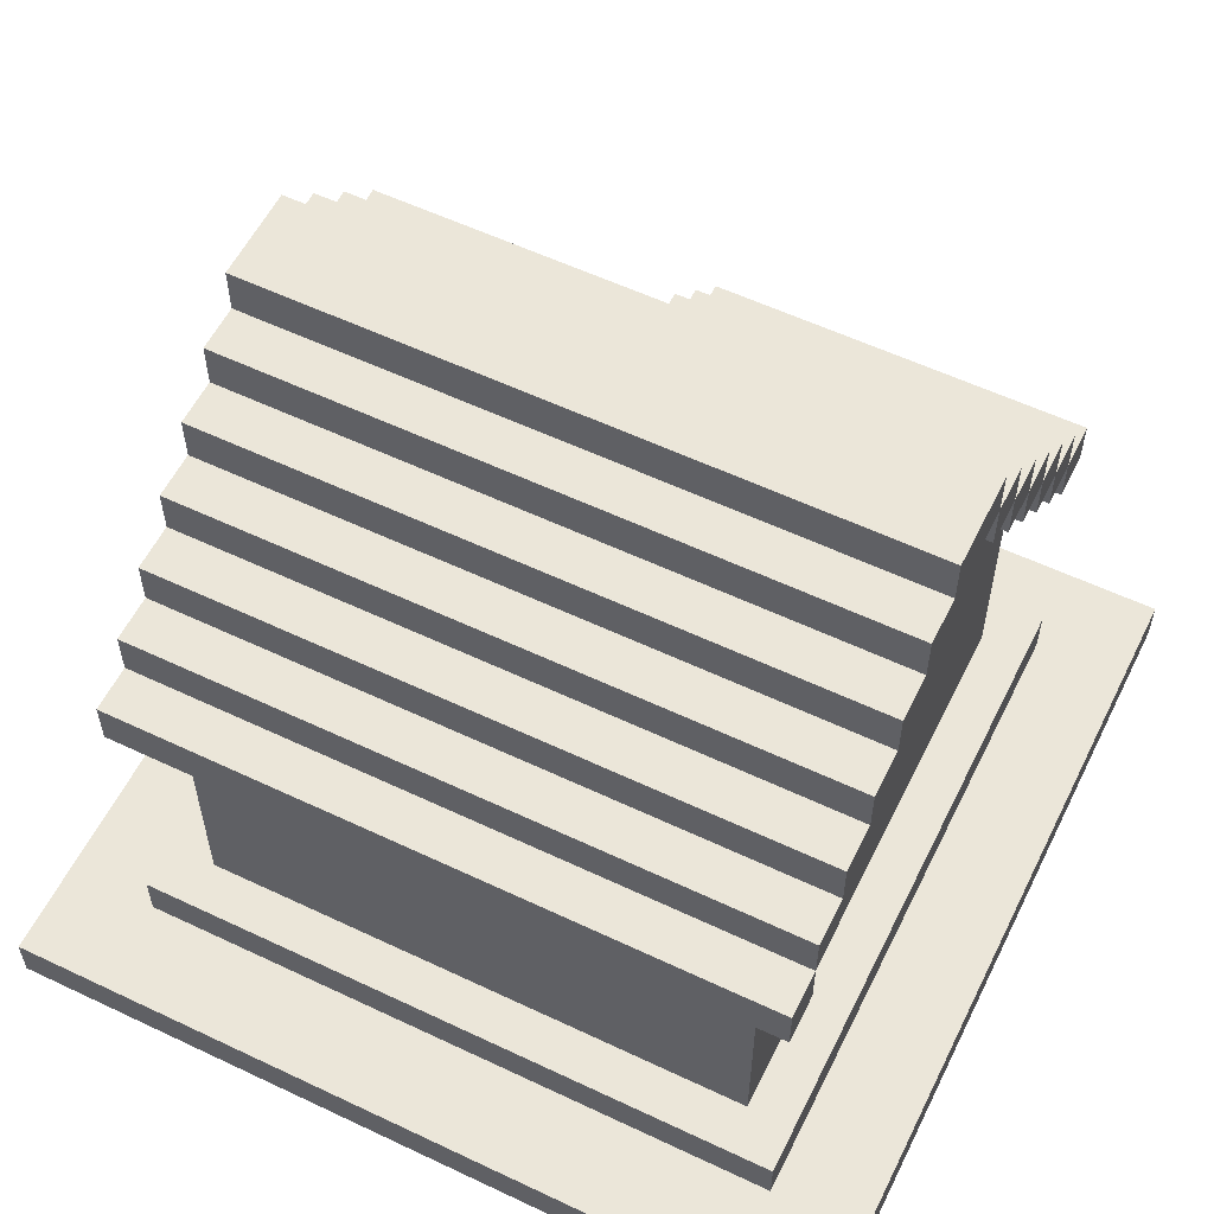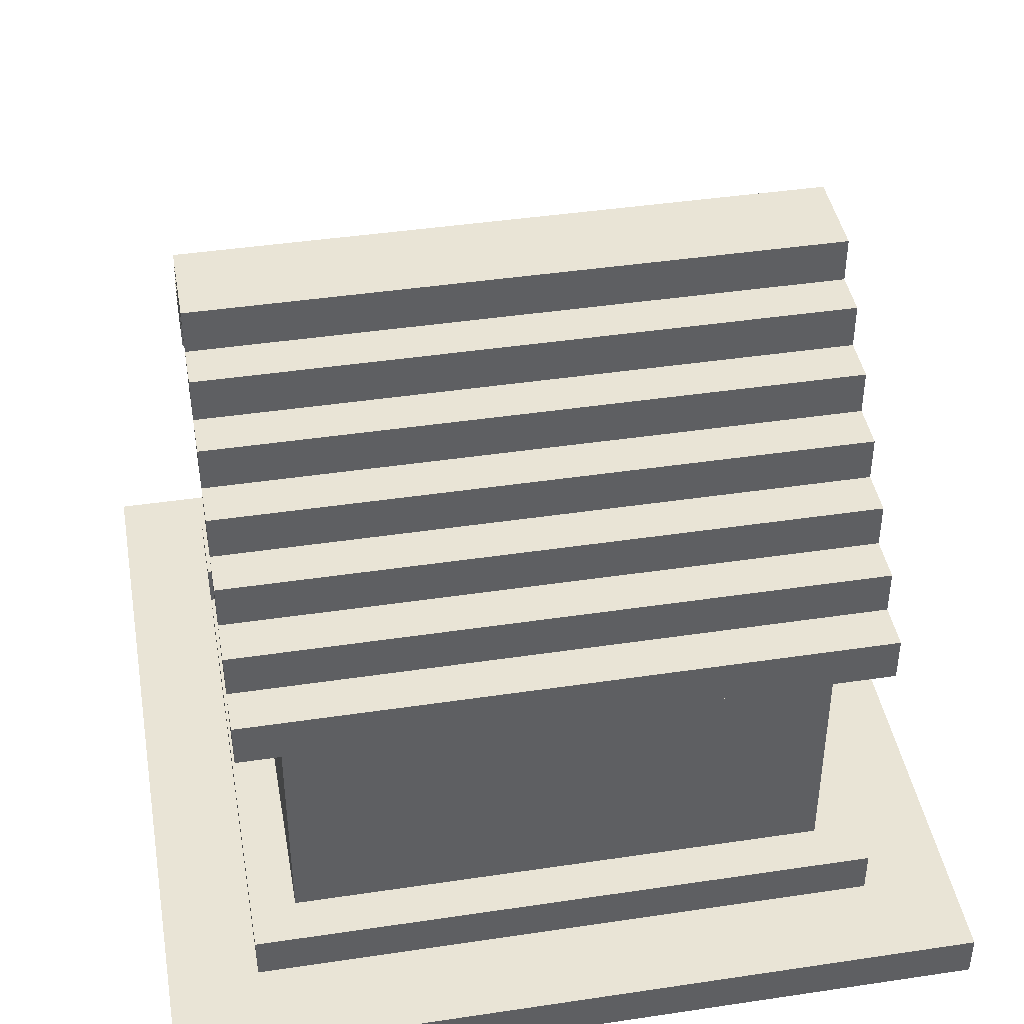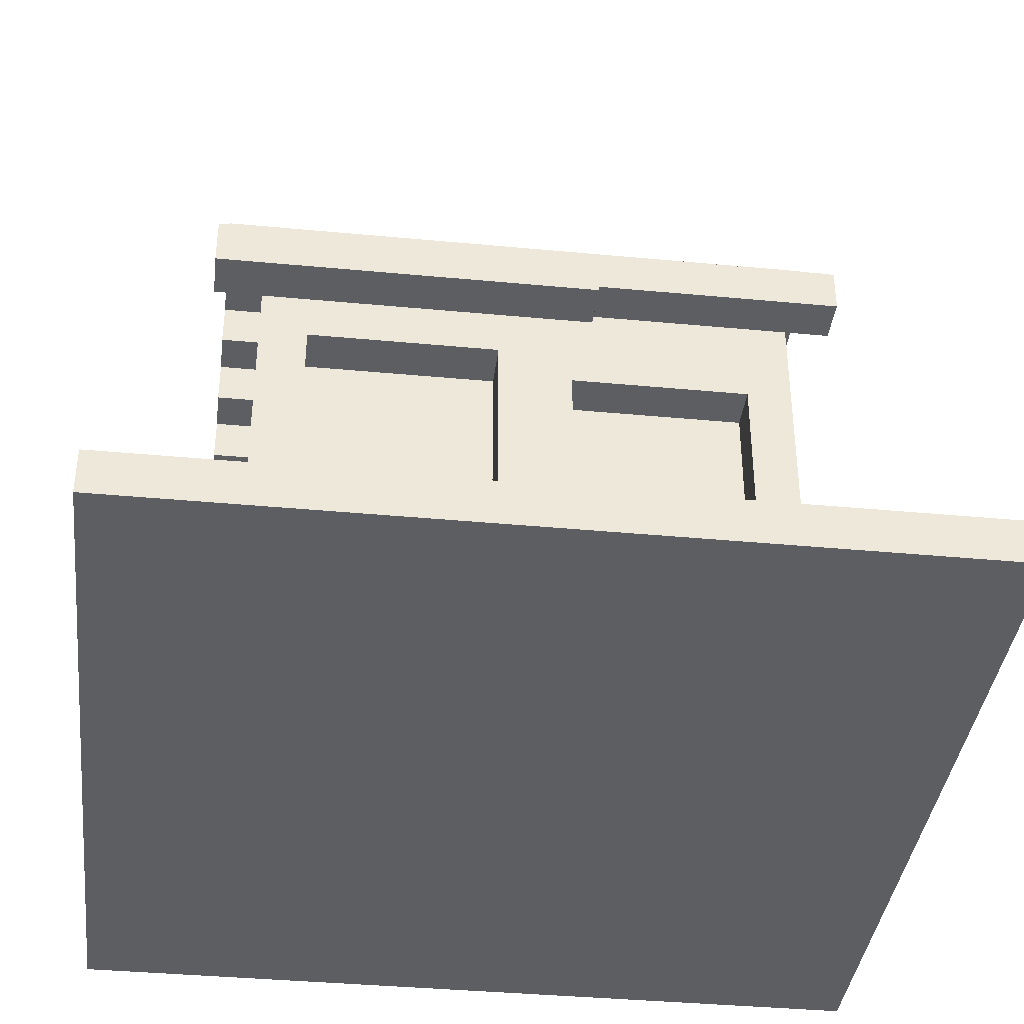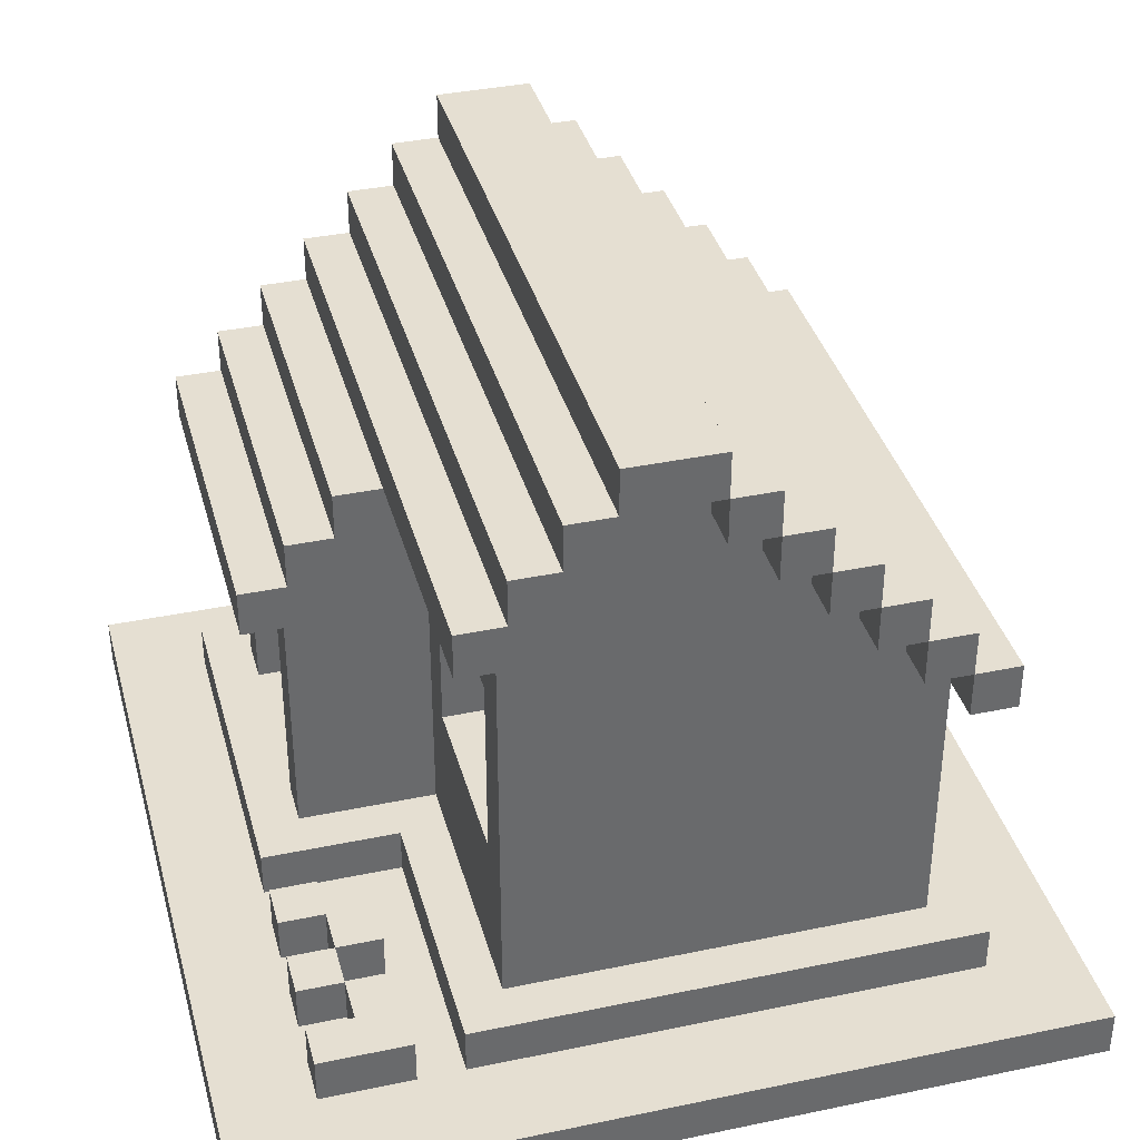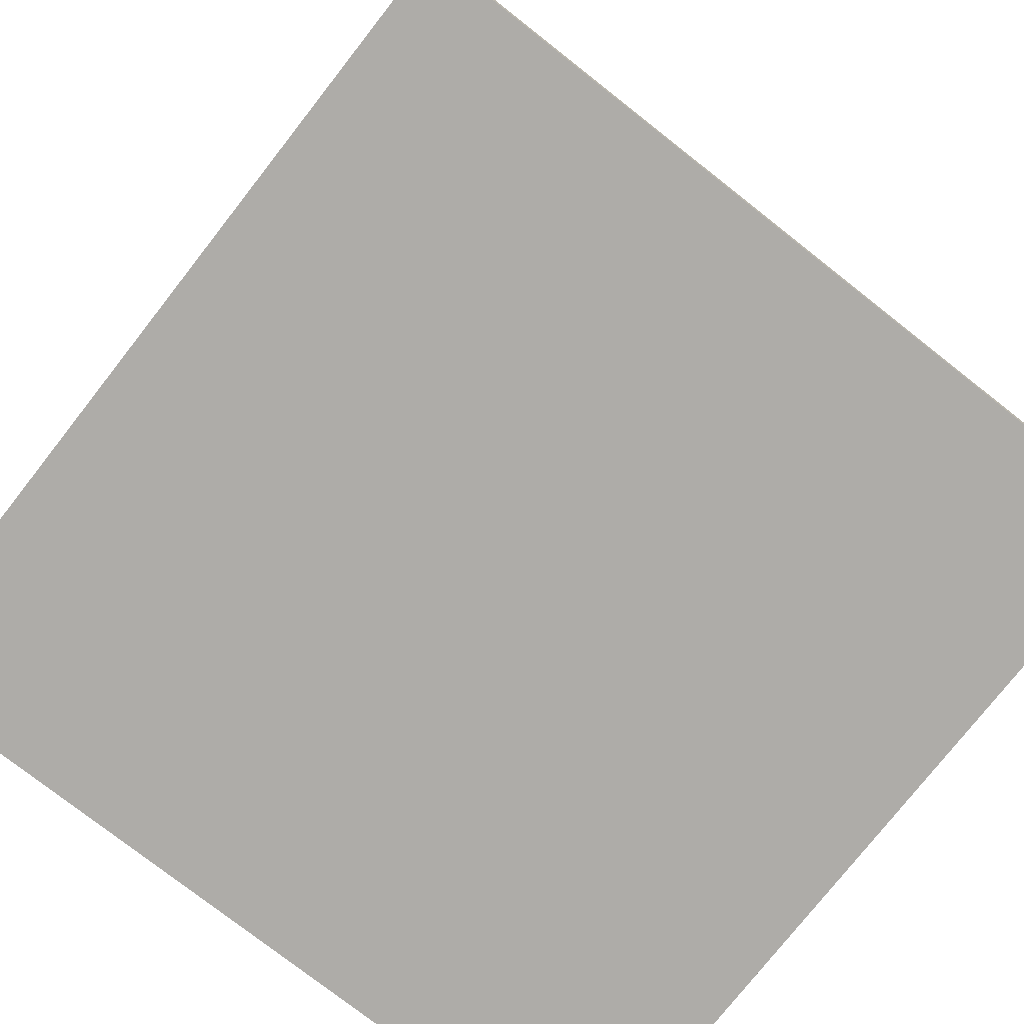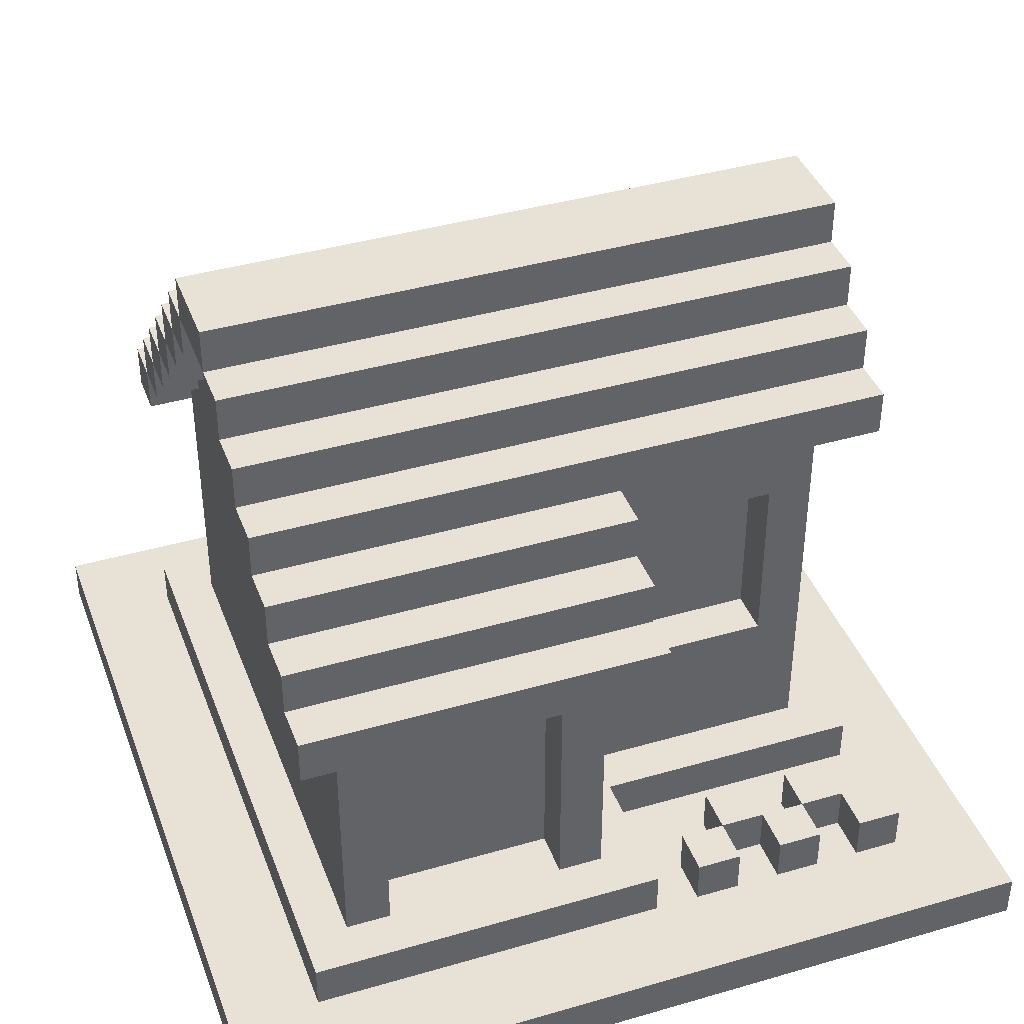
<metadata>
{"format":"obj","ext":"obj","renderer":"f3d","projection":"perspective","resolution":1024,"background":"white","views":[{"elev":57.4,"azim":-153.8,"up":"+Y"},{"elev":42.6,"azim":169.9,"up":"+Y"},{"elev":-38.5,"azim":-6.8,"up":"+Y"},{"elev":37.3,"azim":75.0,"up":"+Y"},{"elev":-76.8,"azim":141.9,"up":"+Y"},{"elev":40.3,"azim":-19.6,"up":"+Y"}]}
</metadata>
<code>
o house_12
v -2.25 0.25 2.25
v -2.25 0 -2.25
v -1.75 0.5 1.75
v -1.75 0.5 -1.75
v -1.75 2.5 -1.25
v -1.75 2.75 1.25
v -1.75 2.5 1
v -1.75 2.75 0.75
v -1.75 3 0.5
v -1.75 3.25 0.5
v -1.75 3.5 0.25
v -1.75 3.5 -0.25
v -1.75 3.75 -0.25
v -1.5 0.5 -1.5
v -1.5 2 -1.5
v -1.5 2.25 1.25
v -1.5 2.25 0.5
v -1.5 2.5 -0.5
v -1.5 2.75 0.75
v -1.5 3 0.5
v -1.5 3 -0.75
v -1.5 3.25 0.25
v -1.5 3.25 -0.25
v -1.25 2.25 -0.5
v 0.25 0.25 1
v 0.75 0.5 1.25
v 1.25 1.25 0.75
v 1.5 0.5 1.5
v -1.25 0.5 1.5
v 0 0.5 0.75
v 0 2 1.5
v 0 2.75 1
v 0.25 0.5 1.75
v 0.25 2 1.75
v 0.25 2 1.5
v 0.25 2.25 0.75
v 0.25 2.25 0.5
v 0.25 2.25 1.25
v 0.25 2.5 1.25
v 0.25 2.5 1
v 0.25 2.75 1
v 1.5 2.25 -1.5
v 1.5 2.5 -1.25
v 1.5 3 0.75
v 1.5 3.25 -0.5
v 1.75 0.5 1.25
v 1.75 0.25 1
v 1.75 2 -1.5
v 1.75 2.75 -1
v 1.75 3 1
v 1.75 2.75 -0.75
v 1.75 3 -1
v 1.75 3 0.5
v 1.75 3.25 0.75
v 1.75 3 -0.5
v 1.75 3.25 -0.75
v 1.75 3.5 -0.25
v 1.75 3.5 -0.5
v 2.25 0.25 -2.25
v 2.25 -0 2.25
v -2.25 -0 2.25
v -1.75 2 1.75
v 0.25 2.25 1.75
v 0.75 0.5 1.75
v 1 0.25 1.75
v 1.25 0.5 1.75
v 1.5 0.25 1.75
v -1.25 1.75 1.5
v -0.25 1.75 1.5
v 0 0.5 1.5
v -0.25 0.5 1.5
v 0.75 0.5 1.5
v -1.25 1.75 1.25
v -1.25 0.5 1.25
v 0.25 2.75 1.25
v 0.25 0.5 1
v 1.75 0.5 1
v 1.75 2.75 1
v 1.25 2.25 0.75
v 1.5 0.5 0.75
v 1.75 3 0.75
v -1.75 3.25 0.75
v 0.25 1.25 0.5
v 1.25 2.25 0.5
v 1.75 3.25 0.5
v -1.75 3.5 0.5
v 1.75 3.5 0.5
v 1.75 3.5 0.25
v -1.75 3.75 0.25
v -1.25 2.5 -0.25
v -1.5 2.75 -0.25
v -1.25 2.75 -0.25
v 1.75 3.25 -0.25
v 1.5 3.25 -0.25
v -1.75 3 -0.5
v -1.5 2.25 -0.5
v -1.25 2.5 -0.5
v 1.75 3.25 -0.5
v 1.5 2.75 -0.75
v -1.5 2.5 -1
v -1.75 2.75 -1
v 1.75 2.5 -1
v 1.5 2.5 -1
v -1.75 2.25 -1.25
v 1.5 2.25 -1.25
v -1.75 2.25 -1.5
v -1.75 2 -1.5
v -1.5 2.25 -1.5
v 1.5 2 -1.5
v 1.75 2.25 -1.5
v -1.75 2.25 1.5
v -1.5 2 1.5
v 0 2.25 1.5
v 0.5 0.5 1.5
v -1.5 2.5 1.25
v 0 2.25 1.25
v 0 2.5 1.25
v 1 0.5 1.25
v -1.5 2.75 1
v 0 2.5 1
v -1.75 3 0.75
v -1.5 3.25 0.5
v -1.5 2.5 0.5
v -1.25 2.25 0.5
v -1.25 2.5 0.5
v -1.5 2.5 0.25
v -1.25 2.5 0.25
v 1.5 3.5 0.25
v 1.75 3.75 -0.25
v -1.75 3.5 -0.5
v -1.75 3.25 -0.75
v 1.75 3 -0.75
v -1.75 2.75 -1.25
v 1.75 2.5 -1.25
v 1.75 2.75 -1.25
v 1.5 0.5 -1.5
v 1.75 2.5 -1.5
v 1.75 0.5 -1.75
v -1.75 2.25 -1.75
v 1.75 2.25 -1.75
v -2.25 0.25 -2.25
v 2.25 0 -2.25
v -0.25 1.75 1.25
v -1.75 2 1.5
v -1.75 2 -1.75
v 1.75 2 -1.75
v -1.75 2.25 1.25
v -1.5 2.25 1.5
v -1.5 2.25 -1.25
v 1.75 2.25 -1.25
v -1.75 2.5 1.25
v -1.5 2.5 1
v -1.5 2.5 -0.25
v -1.75 2.5 -1
v -1.5 2.5 -1.25
v -1.75 2.75 1
v 0 2.75 0.75
v 1.5 2.75 0.75
v 1.75 2.75 0.75
v -1.25 2.75 0.25
v -1.5 2.75 0.25
v -1.5 2.75 -0.75
v -1.75 2.75 -0.75
v -1.5 2.75 -1
v 1.5 2.75 -1
v -1.5 3 0.75
v 1.5 3 0.5
v -1.75 3 -0.75
v -1.5 3 -0.5
v 1.5 3 -0.75
v 1.5 3 -0.5
v -1.75 3.25 0.25
v 1.5 3.25 0.25
v 1.5 3.25 0.5
v 1.75 3.25 0.25
v -1.75 3.25 -0.25
v -1.5 3.25 -0.5
v -1.5 3.5 0.25
v -1.5 3.5 -0.25
v 1.5 3.5 -0.25
v 2.25 0.25 2.25
v 0.75 0.25 1.75
v 1.25 0.25 1.75
v 0.5 0.25 1.5
v -1.75 0.25 -1.75
v -1.5 0.5 1.5
v 1 0.5 1.75
v 1.5 0.5 1.75
v -0.25 0.5 1.25
v 1.25 0.5 1.25
v 0.25 1.25 0.75
v 1.25 1.25 0.5
v -1.75 2.25 1.75
v 0.25 2.25 1.5
v -1.75 2.5 1.5
v 0.25 2.5 1.5
v -1.75 2.5 -1.5
v -1.75 3 1
v -1.75 3 -1
v -1.75 3.25 -0.5
v 1.75 3.75 0.25
v 1 0.5 1.5
v 1.75 0.5 1.75
v 1.25 0.5 1.5
v 0.5 0.5 1.75
v 0.75 0.25 1.5
v 0.5 0.25 1.75
v 0.75 0.25 1.25
v 1 0.25 1.25
v 0.25 0.25 1.75
v -1.75 0.25 1.75
v 1.25 0.25 1.25
v 1.75 0.25 1.25
v 1.75 0.25 1.75
v 1.5 0.25 1.5
v 1.75 0.25 -1.75
v 1 0.25 1.5
v 1.25 0.25 1.5
f 112 14 186
f 15 14 112
f 16 17 112
f 112 148 16
f 152 123 17
f 96 15 17
f 149 15 96
f 108 15 149
f 15 112 17
f 16 115 152
f 19 161 123
f 18 149 96
f 100 149 18
f 155 149 100
f 17 16 152
f 119 123 152
f 123 119 19
f 20 169 91
f 91 100 18
f 91 18 153
f 162 100 91
f 164 100 162
f 166 161 19
f 162 91 169
f 166 20 161
f 173 174 167
f 20 91 161
f 21 162 169
f 126 123 161
f 20 122 22
f 22 23 169
f 177 169 23
f 178 23 22
f 179 23 178
f 69 189 71
f 143 189 69
f 79 192 27
f 84 192 79
f 29 74 68
f 68 74 73
f 70 30 31
f 31 30 113
f 113 30 116
f 116 30 117
f 117 30 120
f 120 30 32
f 32 30 157
f 191 83 36
f 36 83 37
f 80 136 109
f 80 109 105
f 105 109 42
f 80 105 103
f 103 105 43
f 80 103 158
f 158 103 99
f 99 103 165
f 167 44 158
f 171 167 158
f 171 99 170
f 158 99 171
f 94 173 167
f 167 171 94
f 94 171 45
f 173 94 128
f 128 94 180
f 29 112 186
f 68 112 29
f 69 112 68
f 70 69 71
f 31 112 69
f 31 69 70
f 191 157 30
f 36 157 191
f 27 191 30
f 79 157 36
f 80 27 30
f 80 79 27
f 158 157 79
f 158 79 80
f 90 91 153
f 92 91 90
f 24 18 96
f 97 18 24
f 17 123 124
f 124 123 125
f 126 161 127
f 127 161 160
f 14 15 136
f 136 15 109
f 73 69 68
f 143 69 73
f 37 79 36
f 84 79 37
f 126 125 123
f 127 125 126
f 18 90 153
f 97 90 18
f 91 160 161
f 92 160 91
f 169 20 22
f 191 27 83
f 83 27 192
f 17 124 96
f 96 124 24
f 125 24 124
f 127 24 125
f 90 24 127
f 97 24 90
f 160 90 127
f 92 90 160
f 189 73 74
f 143 73 189
f 192 37 83
f 84 37 192
f 205 184 207
f 114 184 205
f 72 208 206
f 26 208 72
f 187 217 65
f 202 217 187
f 204 212 218
f 190 212 204
f 188 215 67
f 28 215 188
f 182 206 64
f 64 206 72
f 217 209 202
f 202 209 118
f 183 218 66
f 66 218 204
f 214 213 203
f 203 213 46
f 182 205 207
f 64 205 182
f 183 187 65
f 66 187 183
f 214 188 67
f 203 188 214
f 217 72 206
f 202 72 217
f 215 204 218
f 28 204 215
f 184 114 206
f 206 114 72
f 217 202 218
f 218 202 204
f 208 26 209
f 209 26 118
f 212 190 213
f 213 190 46
f 205 64 114
f 114 64 72
f 187 66 202
f 202 66 204
f 188 203 28
f 72 202 26
f 26 202 118
f 204 28 190
f 28 203 46
f 190 28 46
f 193 144 62
f 111 144 193
f 106 145 107
f 139 145 106
f 195 147 111
f 151 147 195
f 5 106 104
f 197 106 5
f 6 7 151
f 156 7 6
f 101 5 154
f 133 5 101
f 198 8 156
f 121 8 198
f 168 101 163
f 199 101 168
f 82 9 121
f 10 9 82
f 200 168 95
f 131 168 200
f 86 172 10
f 11 172 86
f 12 200 176
f 130 200 12
f 89 12 11
f 13 12 89
f 34 35 63
f 63 35 194
f 194 38 196
f 196 38 39
f 39 40 75
f 75 40 41
f 48 146 110
f 110 146 140
f 150 110 134
f 134 110 137
f 102 134 49
f 49 134 135
f 78 159 50
f 50 159 81
f 51 49 132
f 132 49 52
f 81 53 54
f 54 53 85
f 55 132 98
f 98 132 56
f 85 175 87
f 87 175 88
f 93 98 57
f 57 98 58
f 88 57 201
f 201 57 129
f 34 193 62
f 63 193 34
f 194 195 111
f 196 195 194
f 39 6 151
f 75 6 39
f 41 198 156
f 78 198 41
f 50 198 78
f 81 82 121
f 54 82 81
f 85 86 10
f 87 86 85
f 88 89 11
f 201 89 88
f 23 12 176
f 179 12 23
f 93 180 94
f 57 180 93
f 169 200 95
f 177 200 169
f 55 45 171
f 98 45 55
f 162 168 163
f 21 168 162
f 51 170 99
f 132 170 51
f 100 101 154
f 164 101 100
f 102 165 103
f 49 165 102
f 149 5 104
f 155 5 149
f 150 43 105
f 134 43 150
f 15 106 107
f 108 106 15
f 48 42 109
f 110 42 48
f 144 111 112
f 112 111 148
f 31 113 35
f 35 113 194
f 147 151 16
f 16 151 115
f 116 117 38
f 38 117 39
f 7 156 152
f 152 156 119
f 120 32 40
f 40 32 41
f 8 121 19
f 19 121 166
f 158 44 159
f 159 44 81
f 9 10 20
f 20 10 122
f 167 174 53
f 53 174 85
f 172 11 22
f 22 11 178
f 173 128 175
f 175 128 88
f 12 13 57
f 57 13 129
f 200 130 98
f 98 130 58
f 168 131 132
f 132 131 56
f 101 199 49
f 49 199 52
f 5 133 134
f 134 133 135
f 106 197 110
f 110 197 137
f 145 139 146
f 146 139 140
f 144 34 62
f 112 34 144
f 31 34 112
f 35 34 31
f 145 15 107
f 145 48 109
f 145 109 15
f 146 48 145
f 147 148 111
f 16 148 147
f 116 194 113
f 38 194 116
f 106 149 104
f 108 149 106
f 42 150 105
f 110 150 42
f 7 115 151
f 152 115 7
f 120 39 117
f 40 39 120
f 5 100 154
f 155 100 5
f 43 102 103
f 134 102 43
f 8 119 156
f 19 119 8
f 157 78 41
f 157 41 32
f 158 78 157
f 159 78 158
f 101 162 163
f 164 162 101
f 165 51 99
f 49 51 165
f 9 166 121
f 20 166 9
f 167 81 44
f 53 81 167
f 168 169 95
f 21 169 168
f 170 55 171
f 132 55 170
f 172 122 10
f 22 122 172
f 173 85 174
f 175 85 173
f 200 23 176
f 177 23 200
f 45 93 94
f 98 93 45
f 12 178 11
f 179 178 12
f 180 88 128
f 57 88 180
f 193 63 111
f 111 63 194
f 106 110 139
f 139 110 140
f 195 196 151
f 151 196 39
f 5 134 197
f 197 134 137
f 6 75 156
f 156 75 41
f 101 49 133
f 133 49 135
f 198 50 121
f 121 50 81
f 168 132 199
f 199 132 52
f 82 54 10
f 10 54 85
f 200 98 131
f 131 98 56
f 86 87 11
f 11 87 88
f 12 57 130
f 130 57 58
f 89 201 13
f 13 201 129
f 3 185 211
f 4 185 3
f 210 25 33
f 33 25 76
f 47 216 77
f 77 216 138
f 210 3 211
f 33 3 210
f 47 76 25
f 77 76 47
f 185 4 216
f 216 4 138
f 185 216 25
f 29 186 3
f 216 47 25
f 25 211 185
f 25 210 211
f 33 29 3
f 29 33 71
f 71 33 70
f 29 71 74
f 74 71 189
f 70 33 76
f 70 76 30
f 76 77 30
f 30 77 80
f 3 186 14
f 80 77 136
f 3 14 4
f 14 136 4
f 136 77 138
f 4 136 138
f 1 2 61
f 141 2 1
f 60 142 181
f 181 142 59
f 60 1 61
f 181 1 60
f 2 141 142
f 142 141 59
f 2 60 61
f 142 60 2
f 1 181 59
f 141 1 59

</code>
